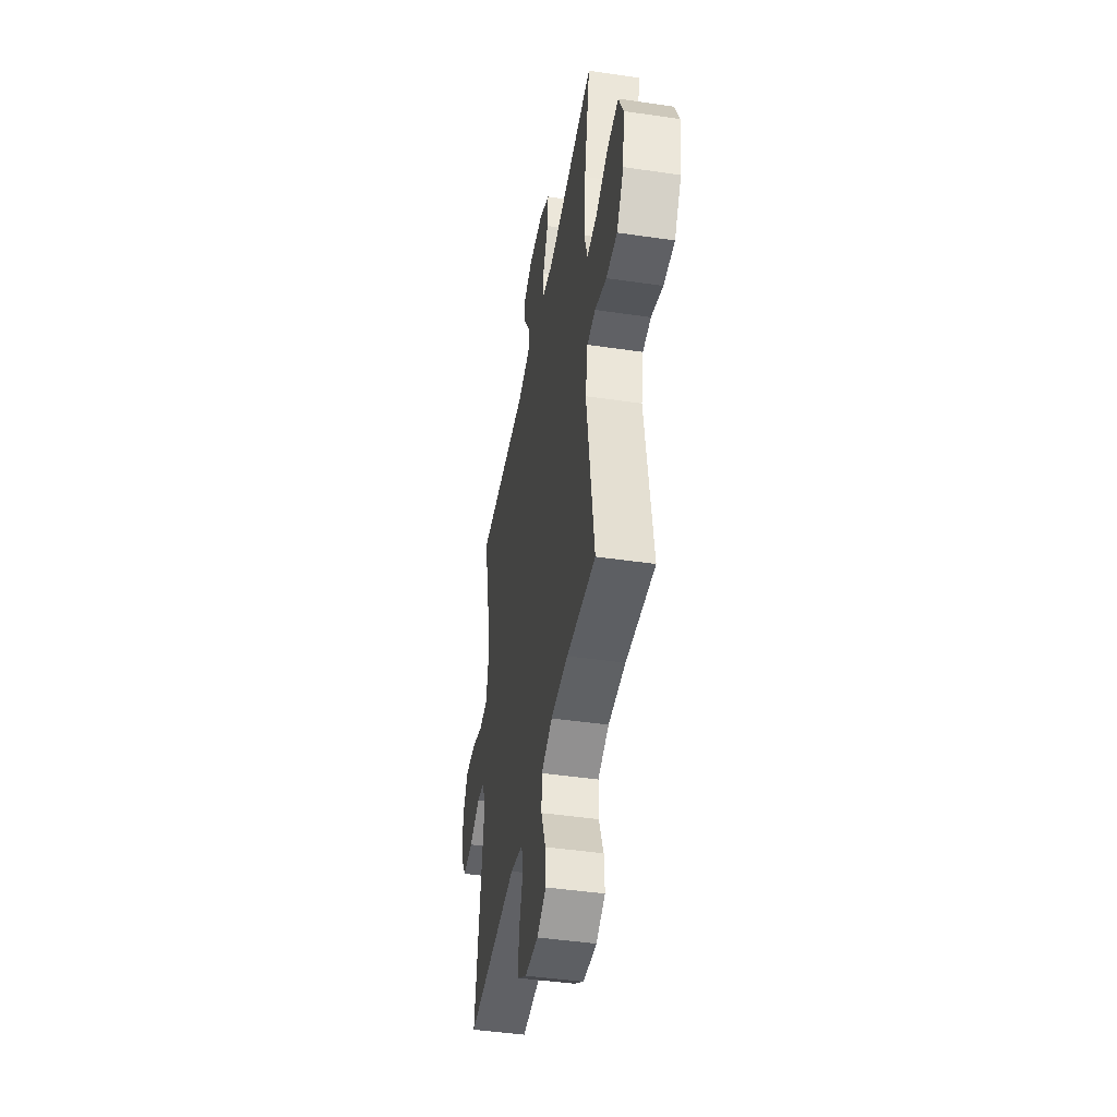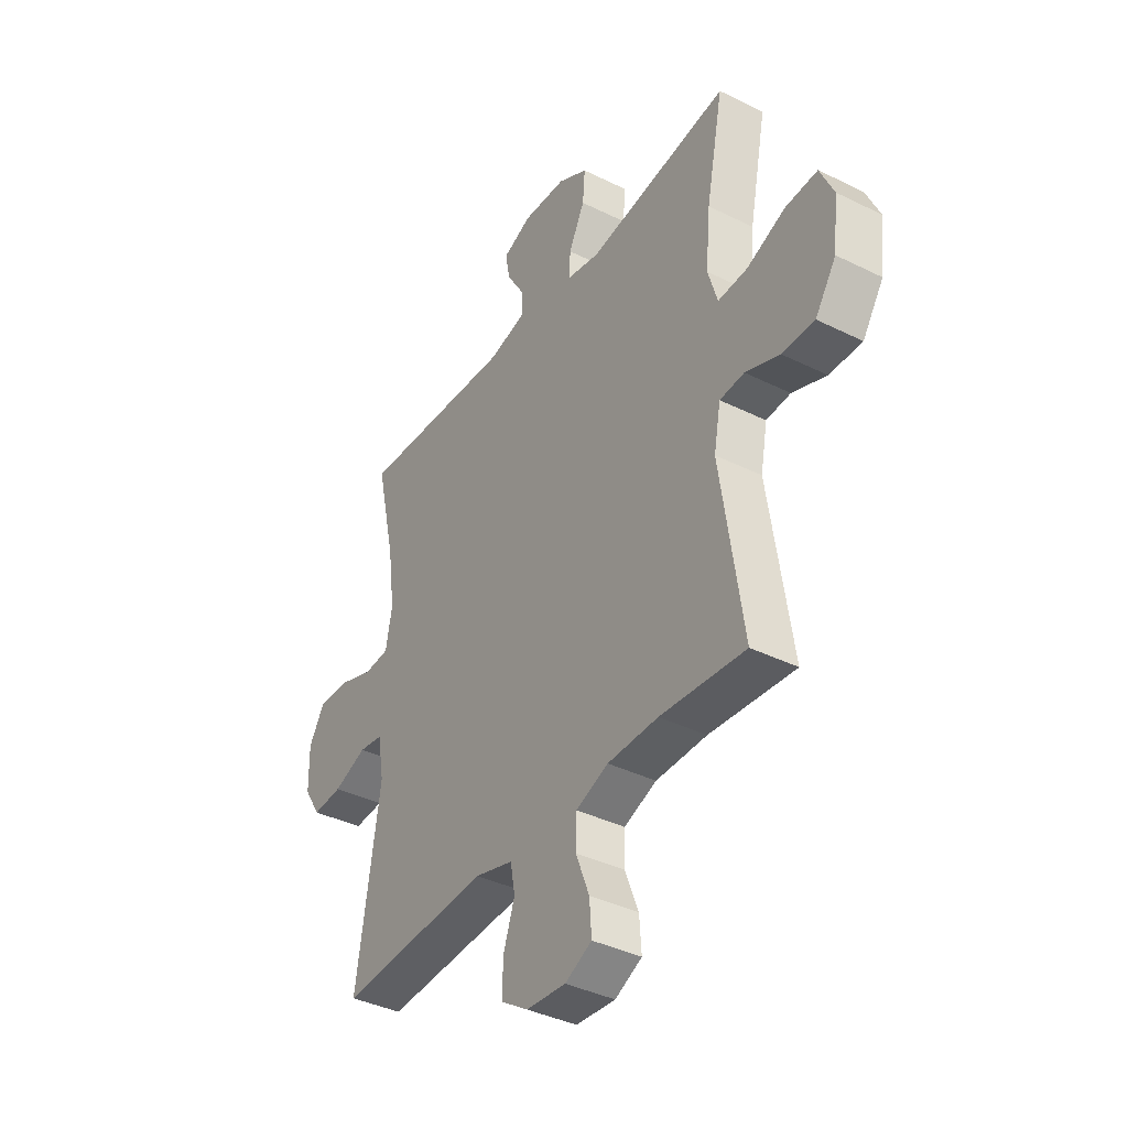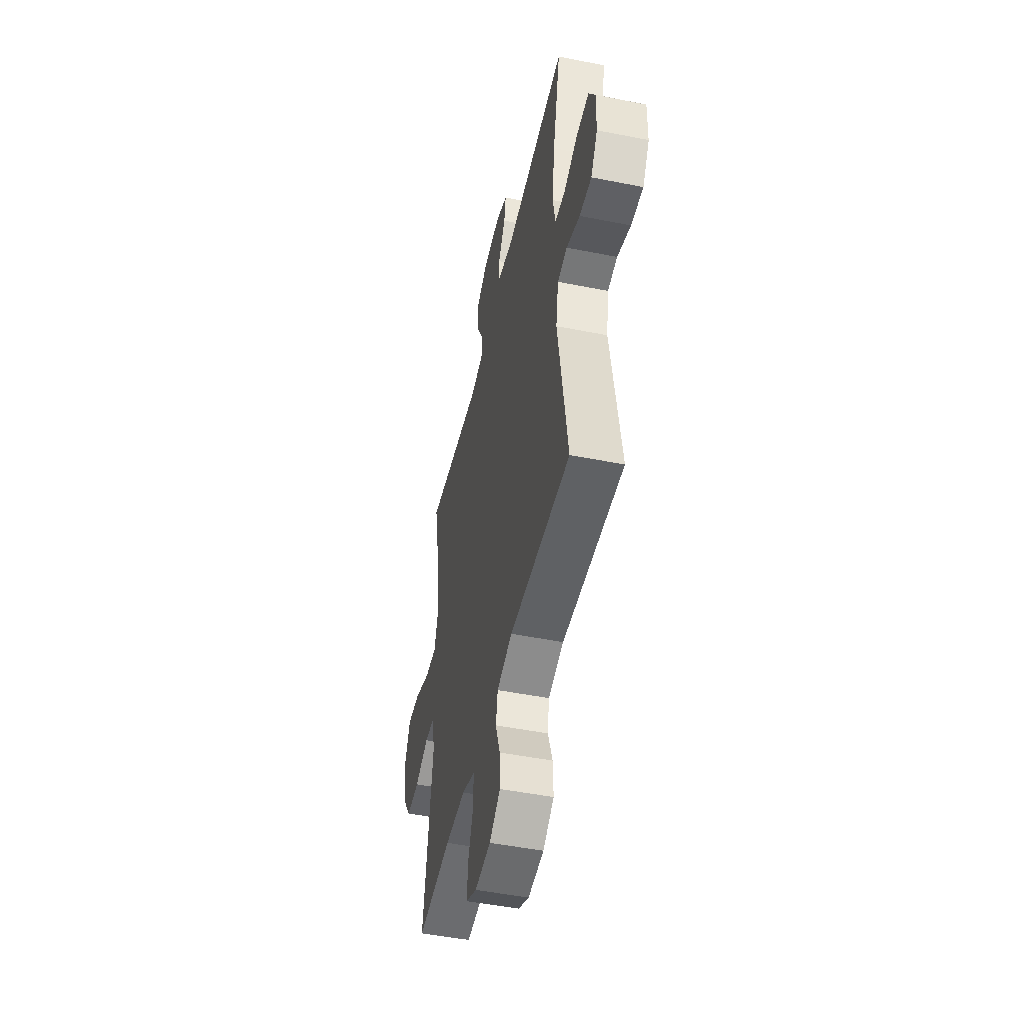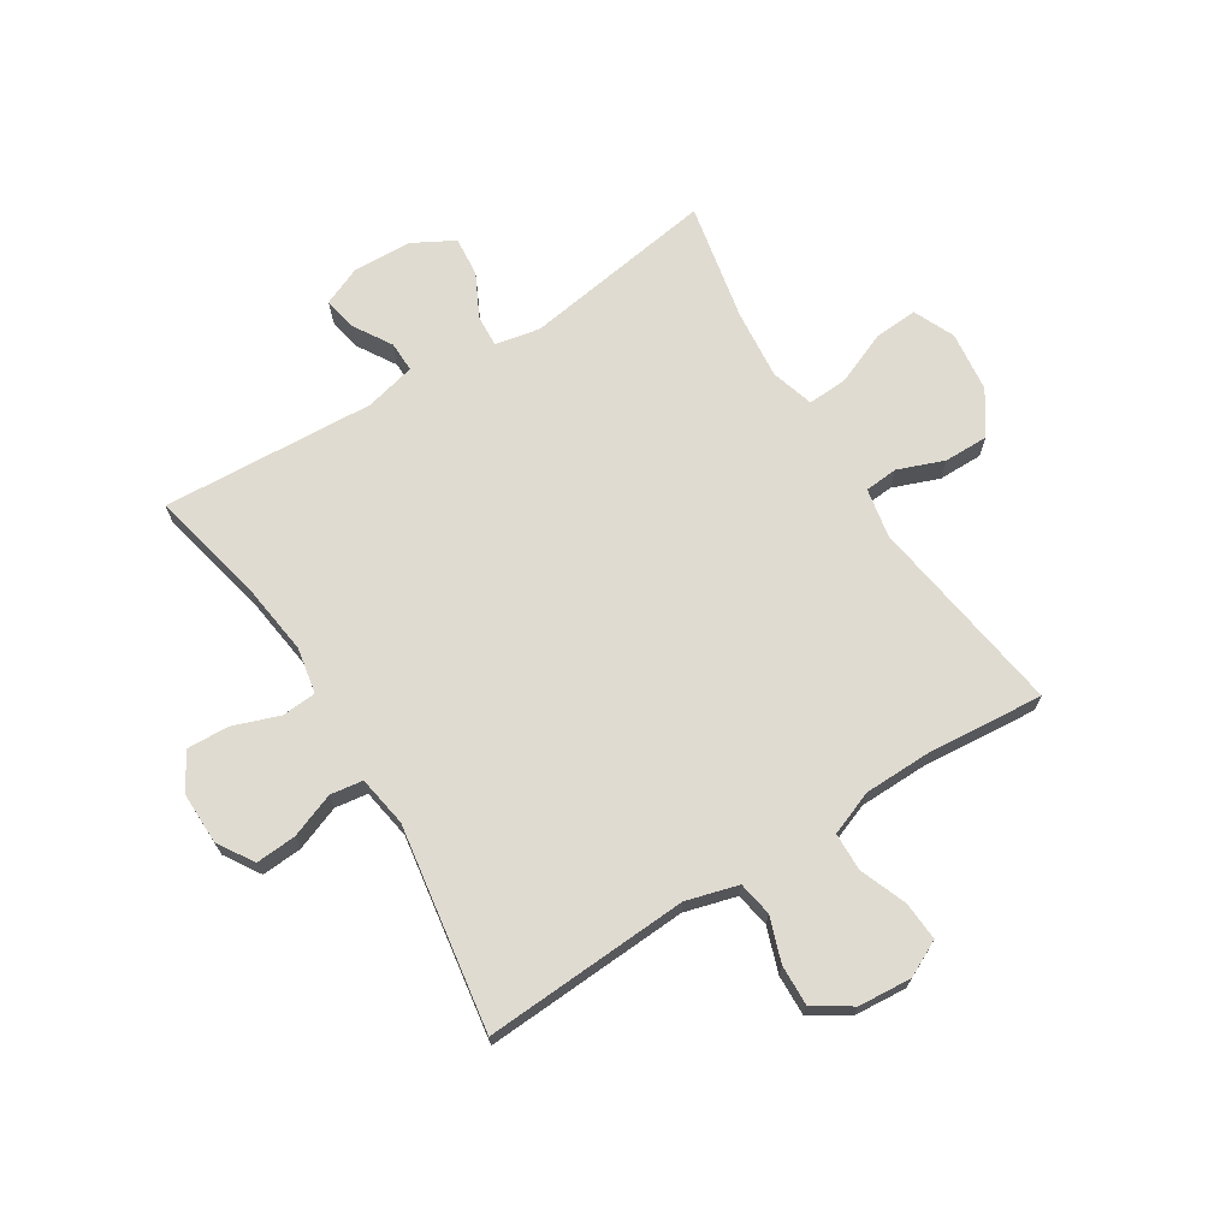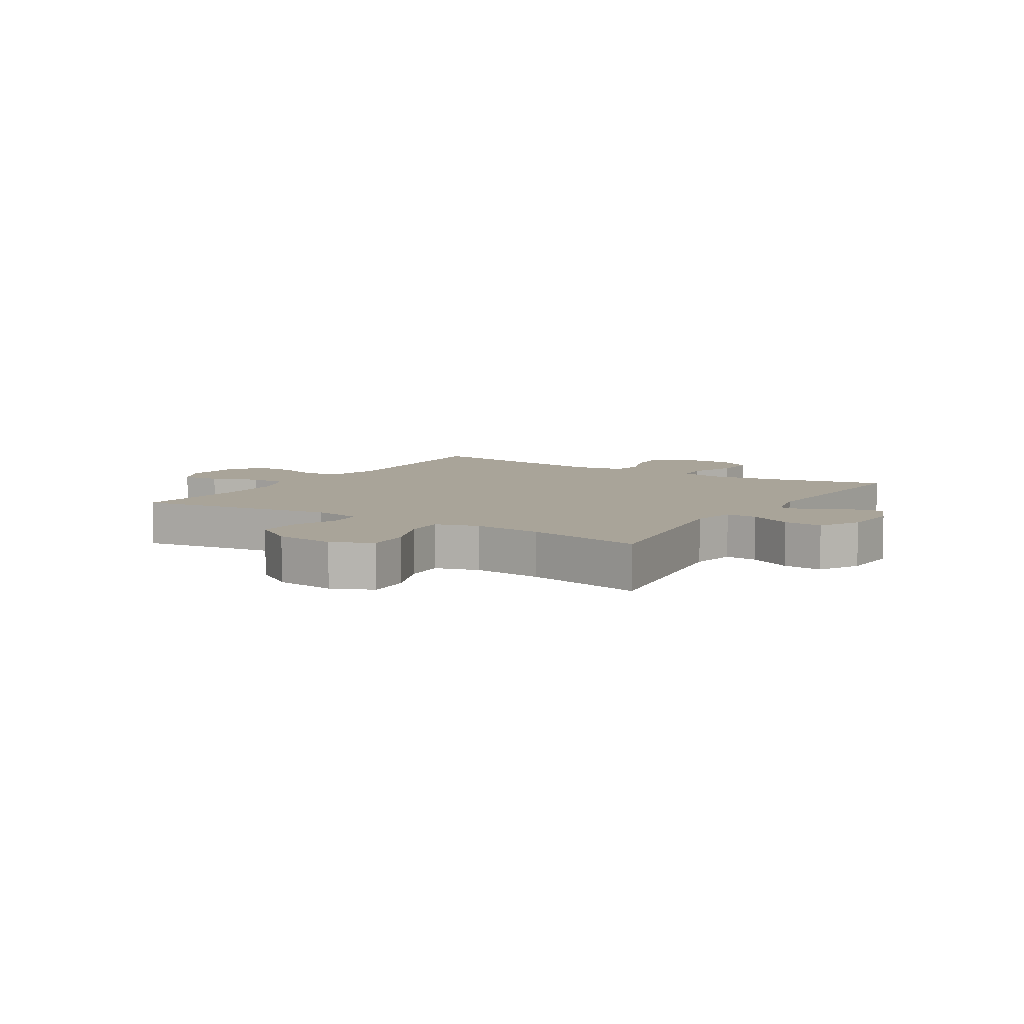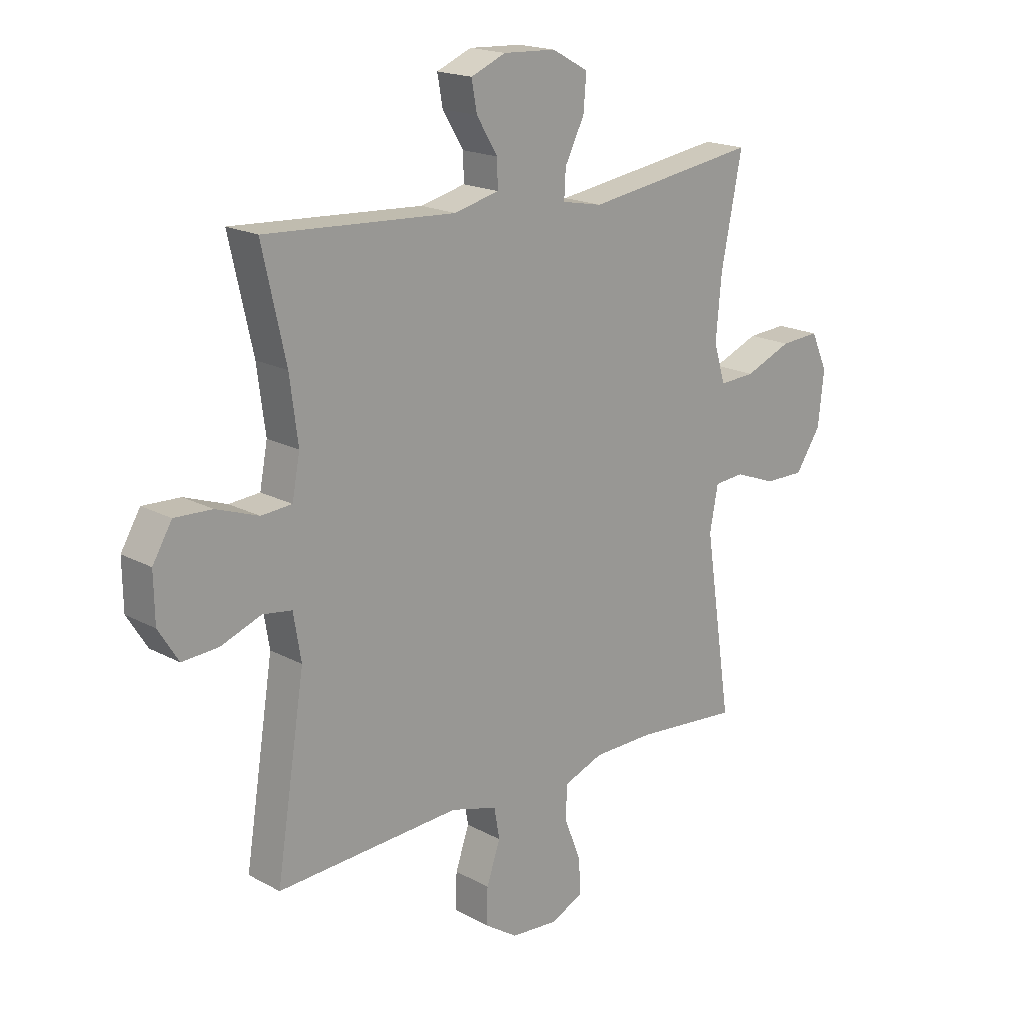
<metadata>
{"format":"obj","ext":"obj","renderer":"f3d","projection":"perspective","resolution":1024,"background":"white","views":[{"elev":-44.6,"azim":-99.7,"up":"+Z"},{"elev":-38.6,"azim":-122.0,"up":"+Z"},{"elev":-48.8,"azim":77.5,"up":"+Z"},{"elev":70.2,"azim":148.0,"up":"+Y"},{"elev":7.3,"azim":-57.8,"up":"+Y"},{"elev":18.2,"azim":136.4,"up":"+Z"}]}
</metadata>
<code>
o path586
v 0.1446 0.0375 0.4874
v 0.05812 0.0375 0.5086
v 0.0593 0.0375 0.5608
v 0.09991 0.0375 0.627
v 0.1102 0.0375 0.6841
v 0.04311 0.0375 0.7124
v -0.05823 0.0375 0.7077
v -0.128 0.0375 0.6696
v -0.1223 0.0375 0.6022
v -0.08511 0.0375 0.5277
v -0.08216 0.0375 0.4733
v -0.1593 0.0375 0.4581
v -0.4909 0.0375 0.5081
v -0.4507 0.0375 0.3061
v -0.4398 0.0375 0.1868
v -0.4622 0.0375 0.1128
v -0.5311 0.0375 0.1169
v -0.6208 0.0375 0.1539
v -0.6959 0.0375 0.1589
v -0.7278 0.0375 0.08831
v -0.7161 0.0375 -0.01538
v -0.6674 0.0375 -0.08829
v -0.5915 0.0375 -0.08797
v -0.5118 0.0375 -0.05782
v -0.4546 0.0375 -0.06264
v -0.4387 0.0375 -0.1473
v -0.4909 0.0375 -0.4938
v -0.2921 0.0375 -0.4769
v -0.1737 0.0375 -0.4791
v -0.09754 0.0375 -0.5085
v -0.09597 0.0375 -0.5741
v -0.1275 0.0375 -0.6548
v -0.1322 0.0375 -0.7222
v -0.06965 0.0375 -0.7532
v 0.02219 0.0375 -0.746
v 0.0859 0.0375 -0.7041
v 0.0838 0.0375 -0.6345
v 0.05739 0.0375 -0.5578
v 0.06792 0.0375 -0.4983
v 0.1574 0.0375 -0.4735
v 0.5108 0.0375 -0.4938
v 0.4558 0.0375 -0.142
v 0.4706 0.0375 -0.05414
v 0.5266 0.0375 -0.04603
v 0.6036 0.0375 -0.07532
v 0.6734 0.0375 -0.08023
v 0.7121 0.0375 -0.01878
v 0.7137 0.0375 0.07181
v 0.6766 0.0375 0.1345
v 0.6047 0.0375 0.1317
v 0.5237 0.0375 0.103
v 0.4647 0.0375 0.1077
v 0.4498 0.0375 0.1865
v 0.4657 0.0375 0.3069
v 0.5108 0.0375 0.5081
v 0.1446 -0.0375 0.4874
v 0.05812 -0.0375 0.5086
v 0.0593 -0.0375 0.5608
v 0.09991 -0.0375 0.627
v 0.1102 -0.0375 0.6841
v 0.04311 -0.0375 0.7124
v -0.05823 -0.0375 0.7077
v -0.128 -0.0375 0.6696
v -0.1223 -0.0375 0.6022
v -0.08511 -0.0375 0.5277
v -0.08216 -0.0375 0.4733
v -0.1593 -0.0375 0.4581
v -0.4909 -0.0375 0.5081
v -0.4507 -0.0375 0.3061
v -0.4398 -0.0375 0.1868
v -0.4622 -0.0375 0.1128
v -0.5311 -0.0375 0.1169
v -0.6208 -0.0375 0.1539
v -0.6959 -0.0375 0.1589
v -0.7278 -0.0375 0.08831
v -0.7161 -0.0375 -0.01538
v -0.6674 -0.0375 -0.08829
v -0.5915 -0.0375 -0.08797
v -0.5118 -0.0375 -0.05782
v -0.4546 -0.0375 -0.06264
v -0.4387 -0.0375 -0.1473
v -0.4909 -0.0375 -0.4938
v -0.2921 -0.0375 -0.4769
v -0.1737 -0.0375 -0.4791
v -0.09754 -0.0375 -0.5085
v -0.09597 -0.0375 -0.5741
v -0.1275 -0.0375 -0.6548
v -0.1322 -0.0375 -0.7222
v -0.06965 -0.0375 -0.7532
v 0.02219 -0.0375 -0.746
v 0.0859 -0.0375 -0.7041
v 0.0838 -0.0375 -0.6345
v 0.05739 -0.0375 -0.5578
v 0.06792 -0.0375 -0.4983
v 0.1574 -0.0375 -0.4735
v 0.5108 -0.0375 -0.4938
v 0.4558 -0.0375 -0.142
v 0.4706 -0.0375 -0.05414
v 0.5266 -0.0375 -0.04603
v 0.6036 -0.0375 -0.07532
v 0.6734 -0.0375 -0.08023
v 0.7121 -0.0375 -0.01878
v 0.7137 -0.0375 0.07181
v 0.6766 -0.0375 0.1345
v 0.6047 -0.0375 0.1317
v 0.5237 -0.0375 0.103
v 0.4647 -0.0375 0.1077
v 0.4498 -0.0375 0.1865
v 0.4657 -0.0375 0.3069
v 0.5108 -0.0375 0.5081
v -0.6959 0.0375 0.1589
v -0.6959 0.0375 0.1589
v -0.7278 0.0375 0.08831
v -0.7161 0.0375 -0.01538
v -0.6674 0.0375 -0.08829
v -0.6208 0.0375 0.1539
v -0.5915 0.0375 -0.08797
v -0.5311 0.0375 0.1169
v -0.5118 0.0375 -0.05782
v -0.4622 0.0375 0.1128
v -0.4622 0.0375 0.1128
v -0.4546 0.0375 -0.06264
v -0.4546 0.0375 -0.06264
v -0.4909 0.0375 0.5081
v -0.4909 0.0375 0.5081
v -0.4507 0.0375 0.3061
v -0.4398 0.0375 0.1868
v -0.4387 0.0375 -0.1473
v -0.4909 0.0375 -0.4938
v -0.4909 0.0375 -0.4938
v -0.2921 0.0375 -0.4769
v -0.1737 0.0375 -0.4791
v -0.1593 0.0375 0.4581
v -0.09754 0.0375 -0.5085
v -0.09754 0.0375 -0.5085
v -0.08216 0.0375 0.4733
v -0.08216 0.0375 0.4733
v -0.1275 0.0375 -0.6548
v -0.1322 0.0375 -0.7222
v -0.1322 0.0375 -0.7222
v -0.06965 0.0375 -0.7532
v -0.05823 0.0375 0.7077
v -0.128 0.0375 0.6696
v -0.128 0.0375 0.6696
v -0.1223 0.0375 0.6022
v -0.09597 0.0375 -0.5741
v -0.08511 0.0375 0.5277
v 0.02219 0.0375 -0.746
v 0.04311 0.0375 0.7124
v 0.0859 0.0375 -0.7041
v 0.1102 0.0375 0.6841
v 0.1102 0.0375 0.6841
v 0.05812 0.0375 0.5086
v 0.05812 0.0375 0.5086
v 0.0593 0.0375 0.5608
v 0.05739 0.0375 -0.5578
v 0.06792 0.0375 -0.4983
v 0.06792 0.0375 -0.4983
v 0.0838 0.0375 -0.6345
v 0.1446 0.0375 0.4874
v 0.09991 0.0375 0.627
v 0.1574 0.0375 -0.4735
v 0.4498 0.0375 0.1865
v 0.4657 0.0375 0.3069
v 0.4647 0.0375 0.1077
v 0.4647 0.0375 0.1077
v 0.4558 0.0375 -0.142
v 0.4706 0.0375 -0.05414
v 0.4706 0.0375 -0.05414
v 0.5237 0.0375 0.103
v 0.5266 0.0375 -0.04603
v 0.5108 0.0375 0.5081
v 0.5108 0.0375 0.5081
v 0.5108 0.0375 -0.4938
v 0.5108 0.0375 -0.4938
v 0.6047 0.0375 0.1317
v 0.6036 0.0375 -0.07532
v 0.6734 0.0375 -0.08023
v 0.6734 0.0375 -0.08023
v 0.6766 0.0375 0.1345
v 0.6766 0.0375 0.1345
v 0.7121 0.0375 -0.01878
v 0.7137 0.0375 0.07181
v -0.6959 -0.0375 0.1589
v -0.6959 -0.0375 0.1589
v -0.7278 -0.0375 0.08831
v -0.7161 -0.0375 -0.01538
v -0.6674 -0.0375 -0.08829
v -0.6208 -0.0375 0.1539
v -0.5915 -0.0375 -0.08797
v -0.5311 -0.0375 0.1169
v -0.5118 -0.0375 -0.05782
v -0.4622 -0.0375 0.1128
v -0.4622 -0.0375 0.1128
v -0.4546 -0.0375 -0.06264
v -0.4546 -0.0375 -0.06264
v -0.4909 -0.0375 0.5081
v -0.4909 -0.0375 0.5081
v -0.4507 -0.0375 0.3061
v -0.4398 -0.0375 0.1868
v -0.4387 -0.0375 -0.1473
v -0.4909 -0.0375 -0.4938
v -0.4909 -0.0375 -0.4938
v -0.2921 -0.0375 -0.4769
v -0.1737 -0.0375 -0.4791
v -0.1593 -0.0375 0.4581
v -0.09754 -0.0375 -0.5085
v -0.09754 -0.0375 -0.5085
v -0.08216 -0.0375 0.4733
v -0.08216 -0.0375 0.4733
v -0.1275 -0.0375 -0.6548
v -0.1322 -0.0375 -0.7222
v -0.1322 -0.0375 -0.7222
v -0.06965 -0.0375 -0.7532
v -0.05823 -0.0375 0.7077
v -0.128 -0.0375 0.6696
v -0.128 -0.0375 0.6696
v -0.1223 -0.0375 0.6022
v -0.09597 -0.0375 -0.5741
v -0.08511 -0.0375 0.5277
v 0.02219 -0.0375 -0.746
v 0.04311 -0.0375 0.7124
v 0.0859 -0.0375 -0.7041
v 0.1102 -0.0375 0.6841
v 0.1102 -0.0375 0.6841
v 0.05812 -0.0375 0.5086
v 0.05812 -0.0375 0.5086
v 0.0593 -0.0375 0.5608
v 0.05739 -0.0375 -0.5578
v 0.06792 -0.0375 -0.4983
v 0.06792 -0.0375 -0.4983
v 0.0838 -0.0375 -0.6345
v 0.1446 -0.0375 0.4874
v 0.09991 -0.0375 0.627
v 0.1574 -0.0375 -0.4735
v 0.4498 -0.0375 0.1865
v 0.4657 -0.0375 0.3069
v 0.4647 -0.0375 0.1077
v 0.4647 -0.0375 0.1077
v 0.4558 -0.0375 -0.142
v 0.4706 -0.0375 -0.05414
v 0.4706 -0.0375 -0.05414
v 0.5237 -0.0375 0.103
v 0.5266 -0.0375 -0.04603
v 0.5108 -0.0375 0.5081
v 0.5108 -0.0375 0.5081
v 0.5108 -0.0375 -0.4938
v 0.5108 -0.0375 -0.4938
v 0.6047 -0.0375 0.1317
v 0.6036 -0.0375 -0.07532
v 0.6734 -0.0375 -0.08023
v 0.6734 -0.0375 -0.08023
v 0.6766 -0.0375 0.1345
v 0.6766 -0.0375 0.1345
v 0.7121 -0.0375 -0.01878
v 0.7137 -0.0375 0.07181
f 251 255 250
f 192 191 190
f 255 256 249
f 209 226 220
f 211 221 219
f 238 236 209
f 230 235 201
f 222 228 234
f 187 189 186
f 219 229 207
f 214 221 211
f 215 228 222
f 220 226 228
f 212 214 211
f 201 241 195
f 241 238 195
f 223 232 221
f 220 228 218
f 209 233 226
f 207 230 205
f 195 200 193
f 240 241 201
f 233 237 245
f 249 256 253
f 199 206 197
f 205 230 201
f 230 207 229
f 240 235 247
f 243 244 249
f 200 206 199
f 195 209 200
f 209 236 233
f 238 244 243
f 205 201 204
f 250 249 244
f 232 219 221
f 191 192 193
f 195 193 192
f 190 191 187
f 229 219 232
f 190 187 188
f 189 187 191
f 235 240 201
f 186 189 184
f 209 206 200
f 204 201 202
f 218 215 216
f 222 234 224
f 255 249 250
f 233 236 237
f 195 238 209
f 244 238 241
f 218 228 215
f 112 20 75 185
f 20 21 76 75
f 21 22 77 76
f 18 19 74 73
f 22 23 78 77
f 17 18 73 72
f 23 24 79 78
f 121 17 72 194
f 24 123 196 79
f 125 14 69 198
f 15 16 71 70
f 25 26 81 80
f 26 130 203 81
f 14 15 70 69
f 27 28 83 82
f 28 29 84 83
f 12 13 68 67
f 29 135 208 84
f 137 12 67 210
f 32 140 213 87
f 33 34 89 88
f 7 144 217 62
f 8 9 64 63
f 31 32 87 86
f 9 10 65 64
f 30 31 86 85
f 10 11 66 65
f 34 35 90 89
f 6 7 62 61
f 35 36 91 90
f 152 6 61 225
f 154 3 58 227
f 38 158 231 93
f 37 38 93 92
f 36 37 92 91
f 1 2 57 56
f 4 5 60 59
f 3 4 59 58
f 39 40 95 94
f 53 54 109 108
f 166 53 108 239
f 42 169 242 97
f 51 52 107 106
f 43 44 99 98
f 173 1 56 246
f 54 55 110 109
f 175 42 97 248
f 40 41 96 95
f 50 51 106 105
f 44 45 100 99
f 45 179 252 100
f 181 50 105 254
f 46 47 102 101
f 48 49 104 103
f 47 48 103 102
f 178 177 182
f 119 117 118
f 182 176 183
f 136 147 153
f 138 146 148
f 165 136 163
f 157 128 162
f 149 161 155
f 114 113 116
f 146 134 156
f 141 138 148
f 142 149 155
f 147 155 153
f 139 138 141
f 128 122 168
f 168 122 165
f 150 148 159
f 147 145 155
f 136 153 160
f 134 132 157
f 122 120 127
f 167 128 168
f 160 172 164
f 176 180 183
f 126 124 133
f 132 128 157
f 157 156 134
f 167 174 162
f 170 176 171
f 127 126 133
f 122 127 136
f 136 160 163
f 165 170 171
f 132 131 128
f 177 171 176
f 159 148 146
f 118 120 119
f 122 119 120
f 117 114 118
f 156 159 146
f 117 115 114
f 116 118 114
f 162 128 167
f 113 111 116
f 136 127 133
f 131 129 128
f 145 143 142
f 149 151 161
f 182 177 176
f 160 164 163
f 122 136 165
f 171 168 165
f 145 142 155

</code>
